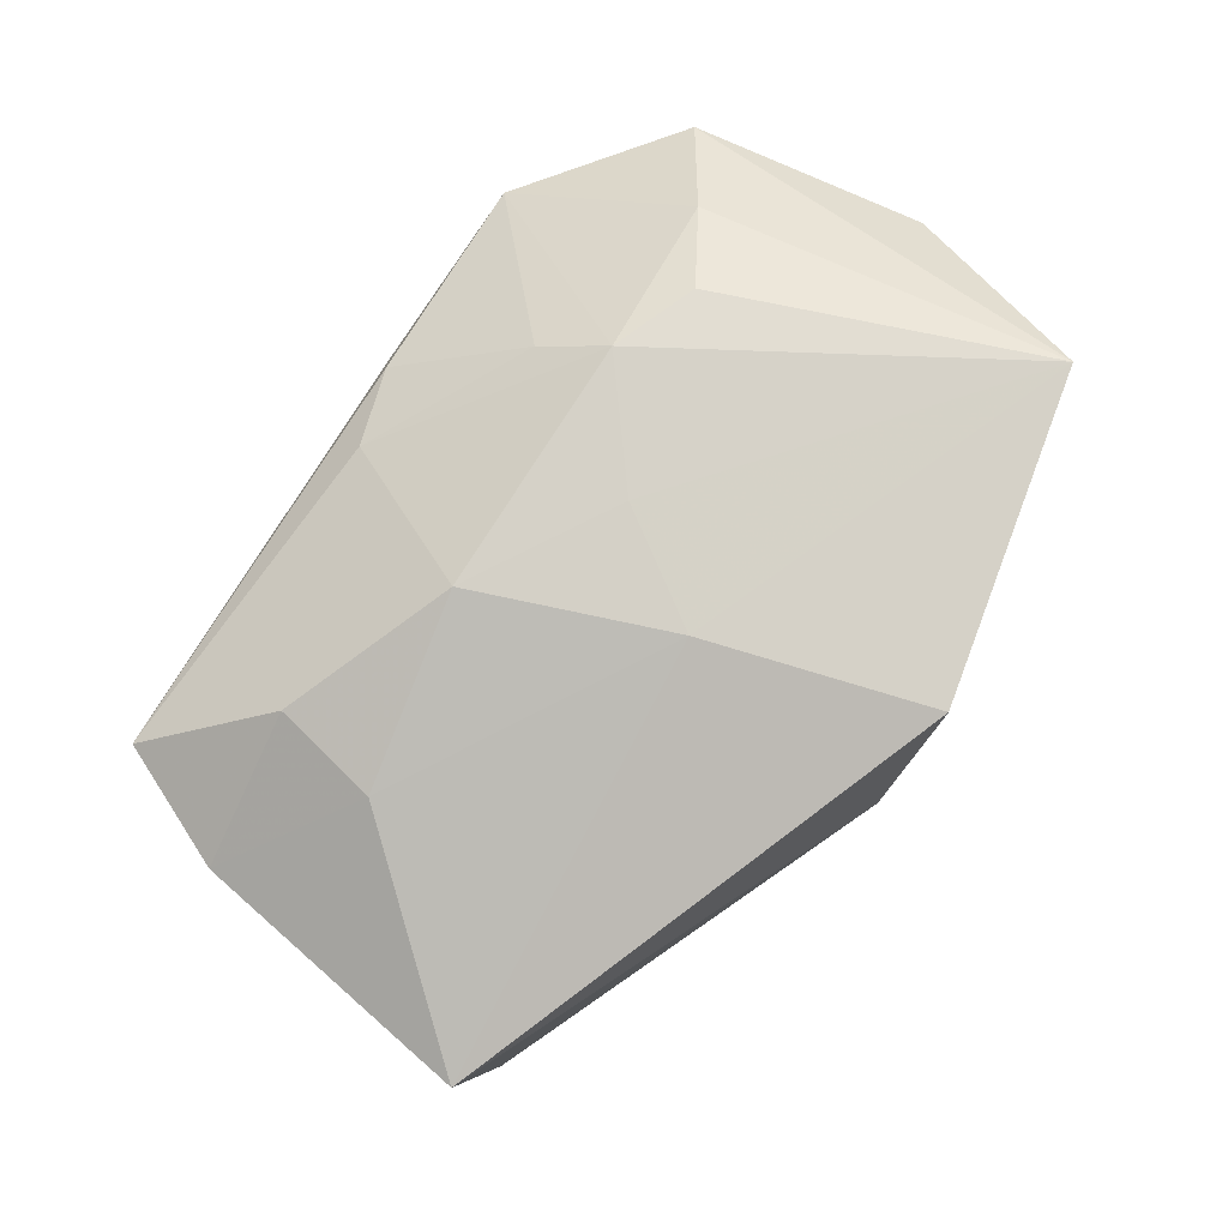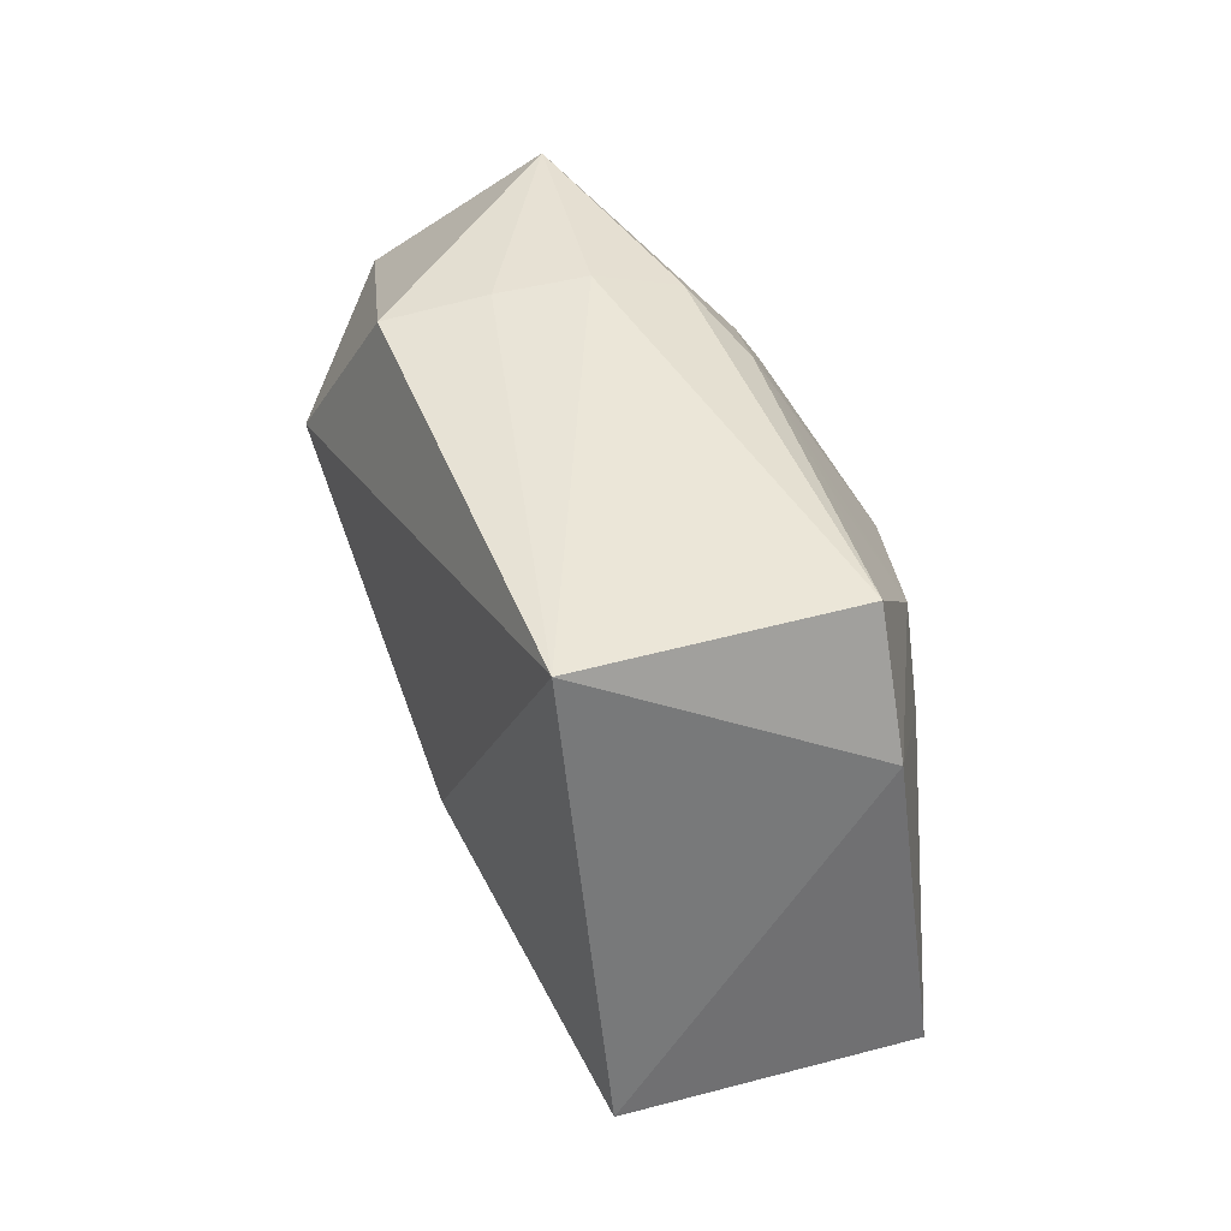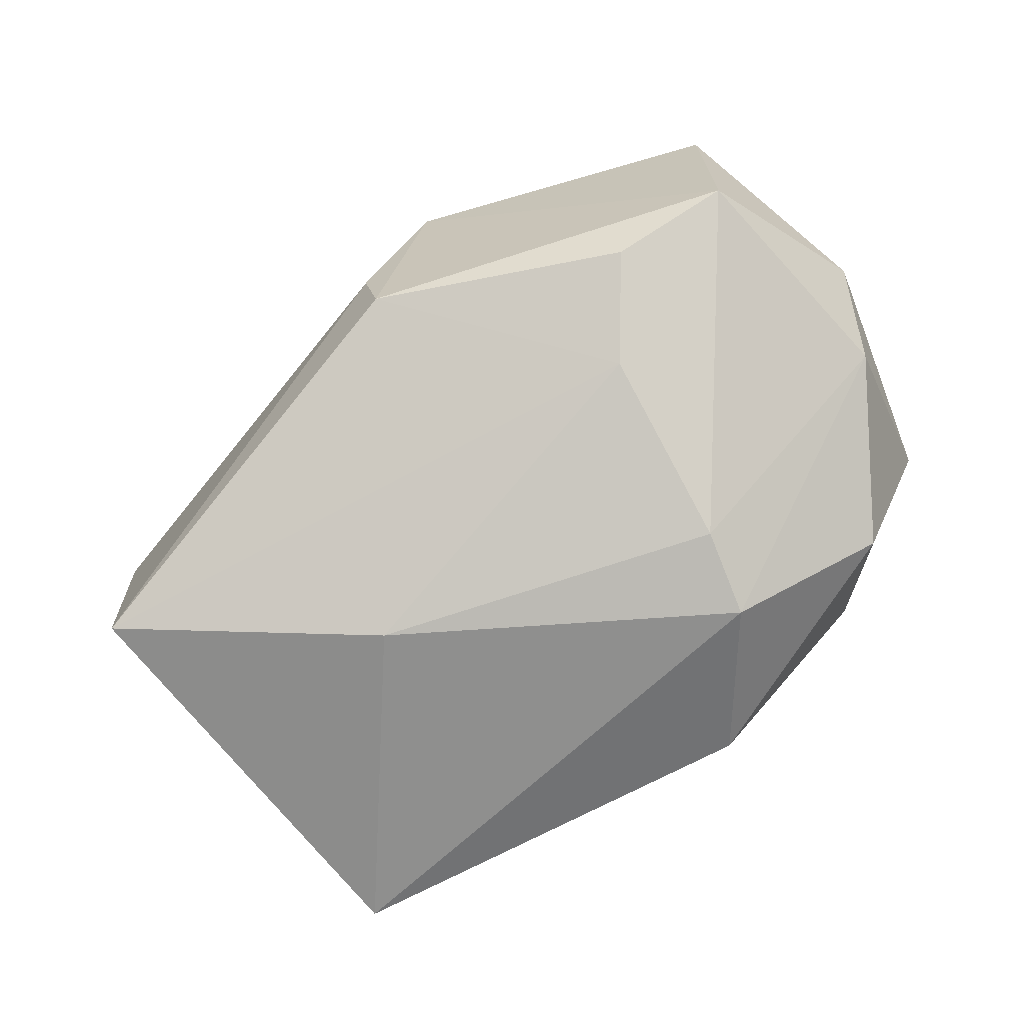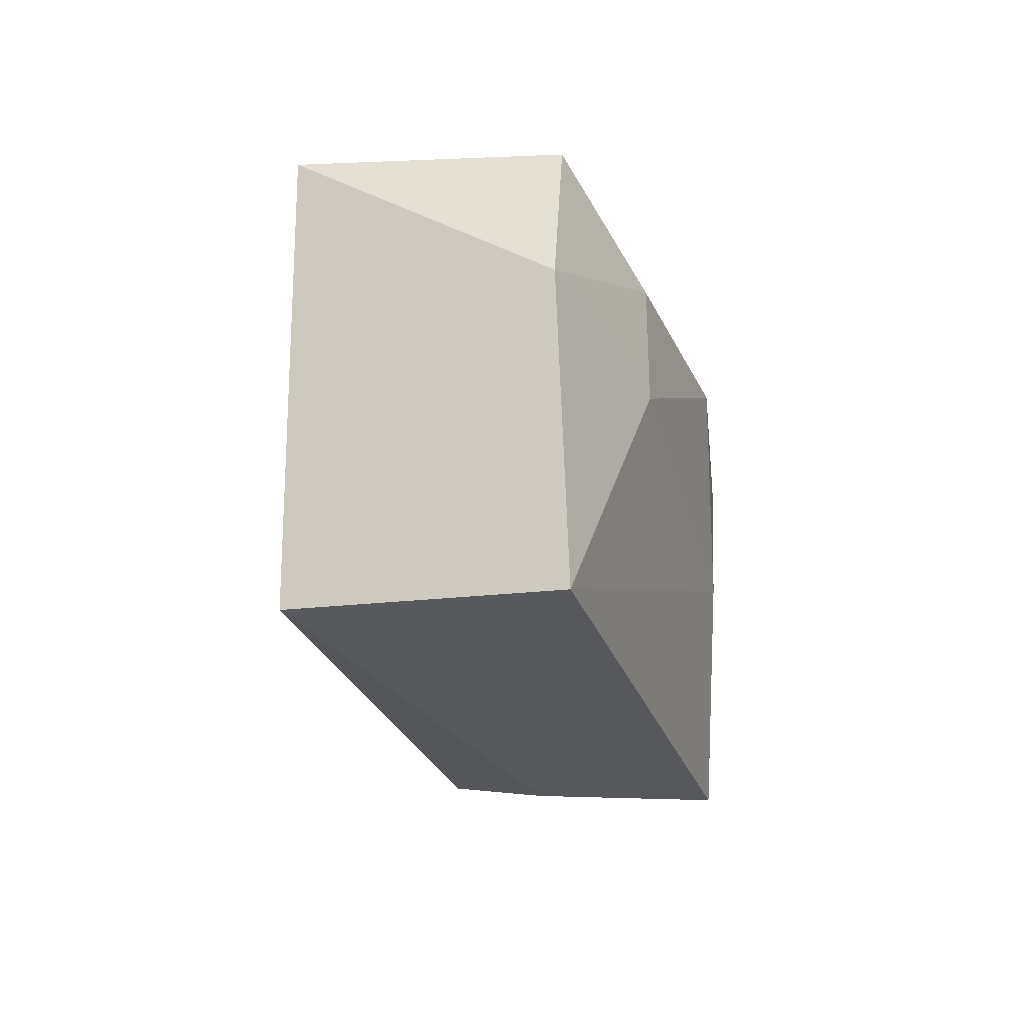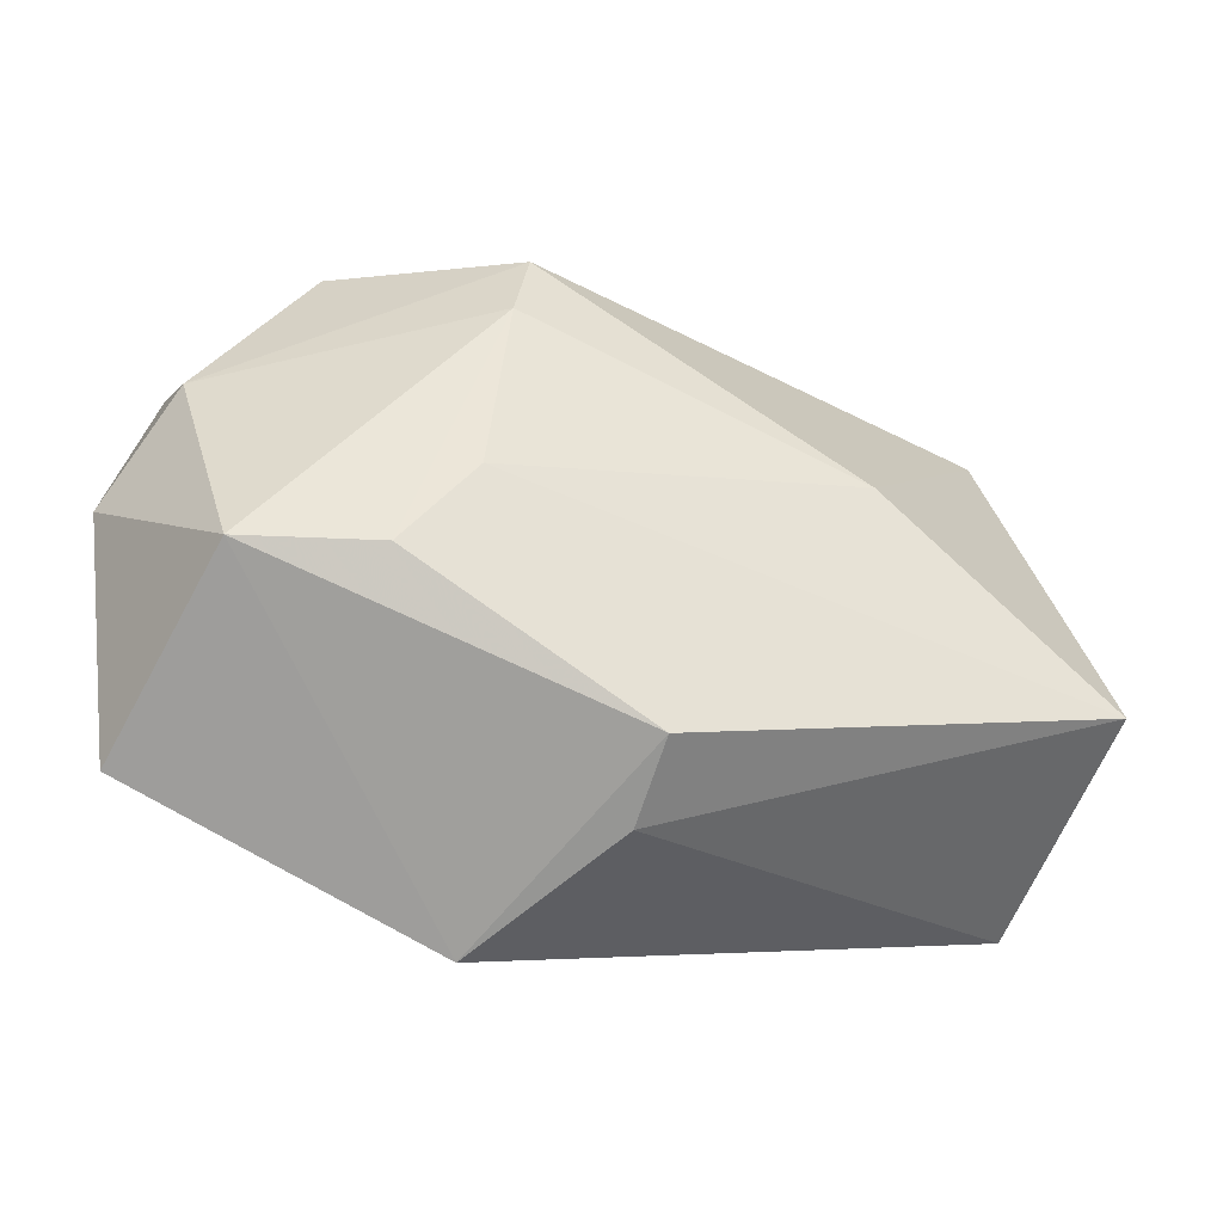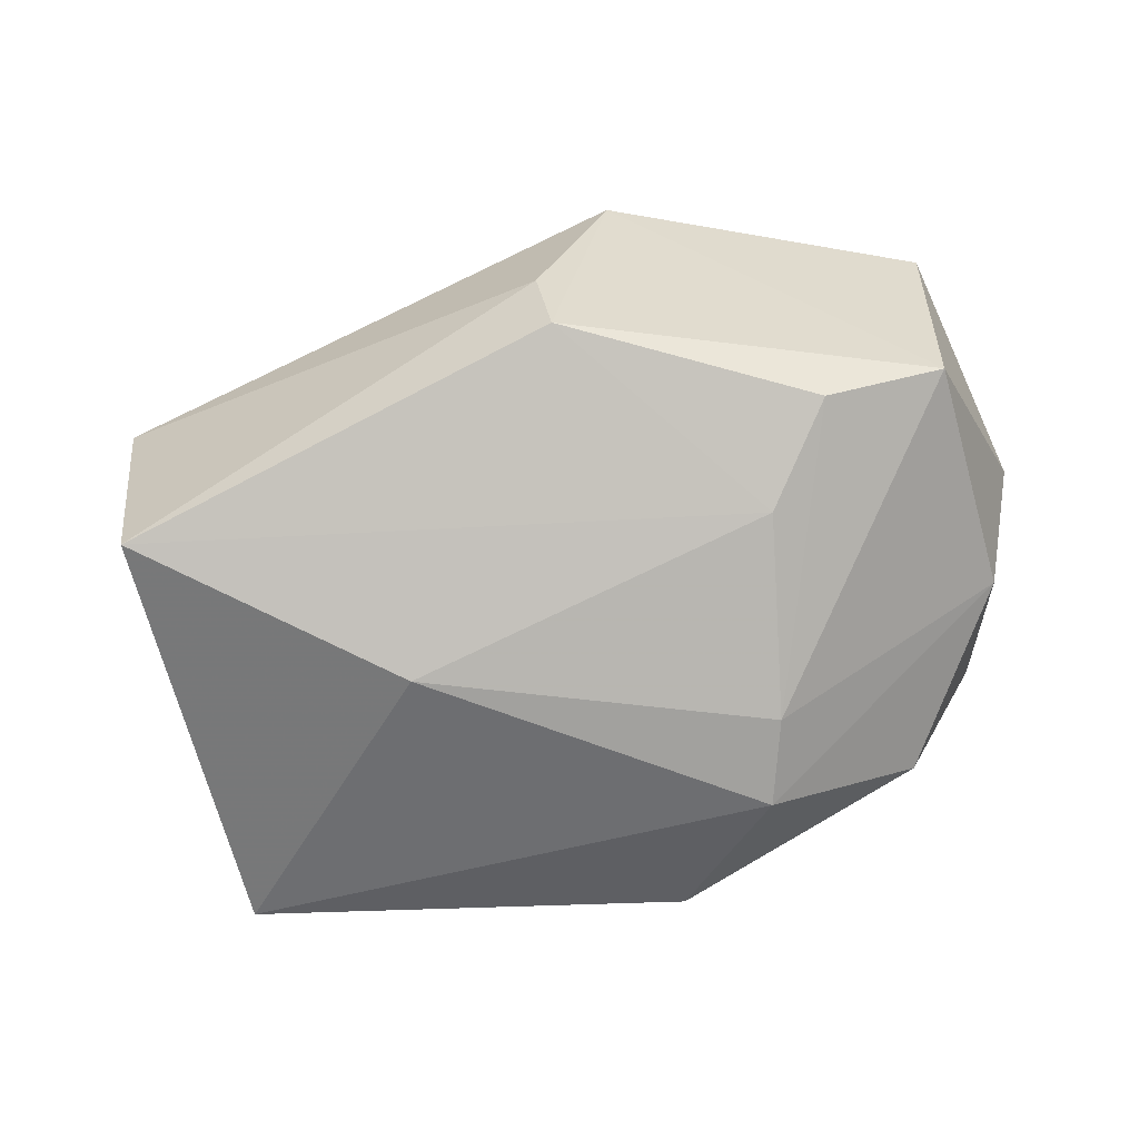
<metadata>
{"format":"obj","ext":"obj","renderer":"f3d","projection":"perspective","resolution":1024,"background":"white","views":[{"elev":78.9,"azim":-60.0,"up":"+Z"},{"elev":46.2,"azim":-111.9,"up":"+Y"},{"elev":-71.9,"azim":25.2,"up":"+Z"},{"elev":-3.8,"azim":-84.9,"up":"+Y"},{"elev":-63.6,"azim":151.9,"up":"+Y"},{"elev":-60.8,"azim":-1.0,"up":"+Z"}]}
</metadata>
<code>
v -0.01629 0.02368 0.01122
v -0.000453 0.02467 0.01153
v -0.03998 0.01718 0.006607
v -0.02765 0.006909 0.01482
v -0.03384 0.02914 0.006883
v 0.02354 -0.02549 -0.008459
v 0.03586 -0.02774 0.02054
v 0.007796 0.02709 0.008682
v 0.03384 0.008793 0.0149
v -0.03189 0.02914 -0.01843
v 0.02018 0.00303 -0.02079
v 0.04518 -0.009289 0.008529
v 0.02548 0.004511 0.01945
v -0.002431 -0.03166 -0.006428
v -0.008687 0.009236 0.02024
v 0.005395 -0.0002111 0.0209
v -0.002338 -0.01064 0.02088
v -0.004018 -0.03228 0.00249
v 0.04298 -0.0024 -0.002925
v 0.003089 -0.03312 0.02022
v 0.01439 0.01467 0.01683
v 0.03539 0.01518 -0.0107
v -0.04227 -0.01341 -0.01781
v 0.04341 0.01433 0.006875
v 0.009505 0.02914 0.0009115
v 0.01687 0.008068 0.02056
v 0.02946 0.02739 0.004011
v 0.01214 0.02769 -0.01717
v 0.03557 -0.02605 -0.002935
v 0.01079 0.02874 -0.007543
v -0.01513 -0.001791 -0.02251
v 0.01873 -0.01586 -0.01397
v 0.01971 0.01176 -0.02251
v -0.04566 -0.01174 0.008322
v -0.02495 0.01754 0.0144
f 7 29 12
f 34 23 18
f 20 34 18
f 29 7 20
f 7 17 20
f 20 17 34
f 12 29 19
f 33 22 19
f 28 22 33
f 27 22 28
f 10 28 33
f 33 19 11
f 11 19 29
f 14 20 18
f 29 20 14
f 18 23 14
f 23 32 14
f 15 17 16
f 16 17 7
f 24 7 12
f 24 9 7
f 12 19 24
f 27 9 24
f 24 19 22
f 24 22 27
f 30 10 25
f 28 10 30
f 30 25 27
f 27 28 30
f 25 10 5
f 31 10 33
f 23 10 31
f 33 11 31
f 31 32 23
f 31 11 32
f 29 14 6
f 6 14 32
f 6 11 29
f 32 11 6
f 27 21 26
f 26 9 27
f 15 16 26
f 26 16 7
f 15 26 2
f 2 26 21
f 2 35 15
f 7 9 13
f 13 26 7
f 9 26 13
f 15 35 4
f 4 17 15
f 34 17 4
f 3 35 5
f 3 5 10
f 34 4 3
f 3 4 35
f 23 34 3
f 3 10 23
f 5 35 1
f 1 2 5
f 35 2 1
f 8 21 27
f 8 2 21
f 5 2 8
f 27 25 8
f 25 5 8

</code>
